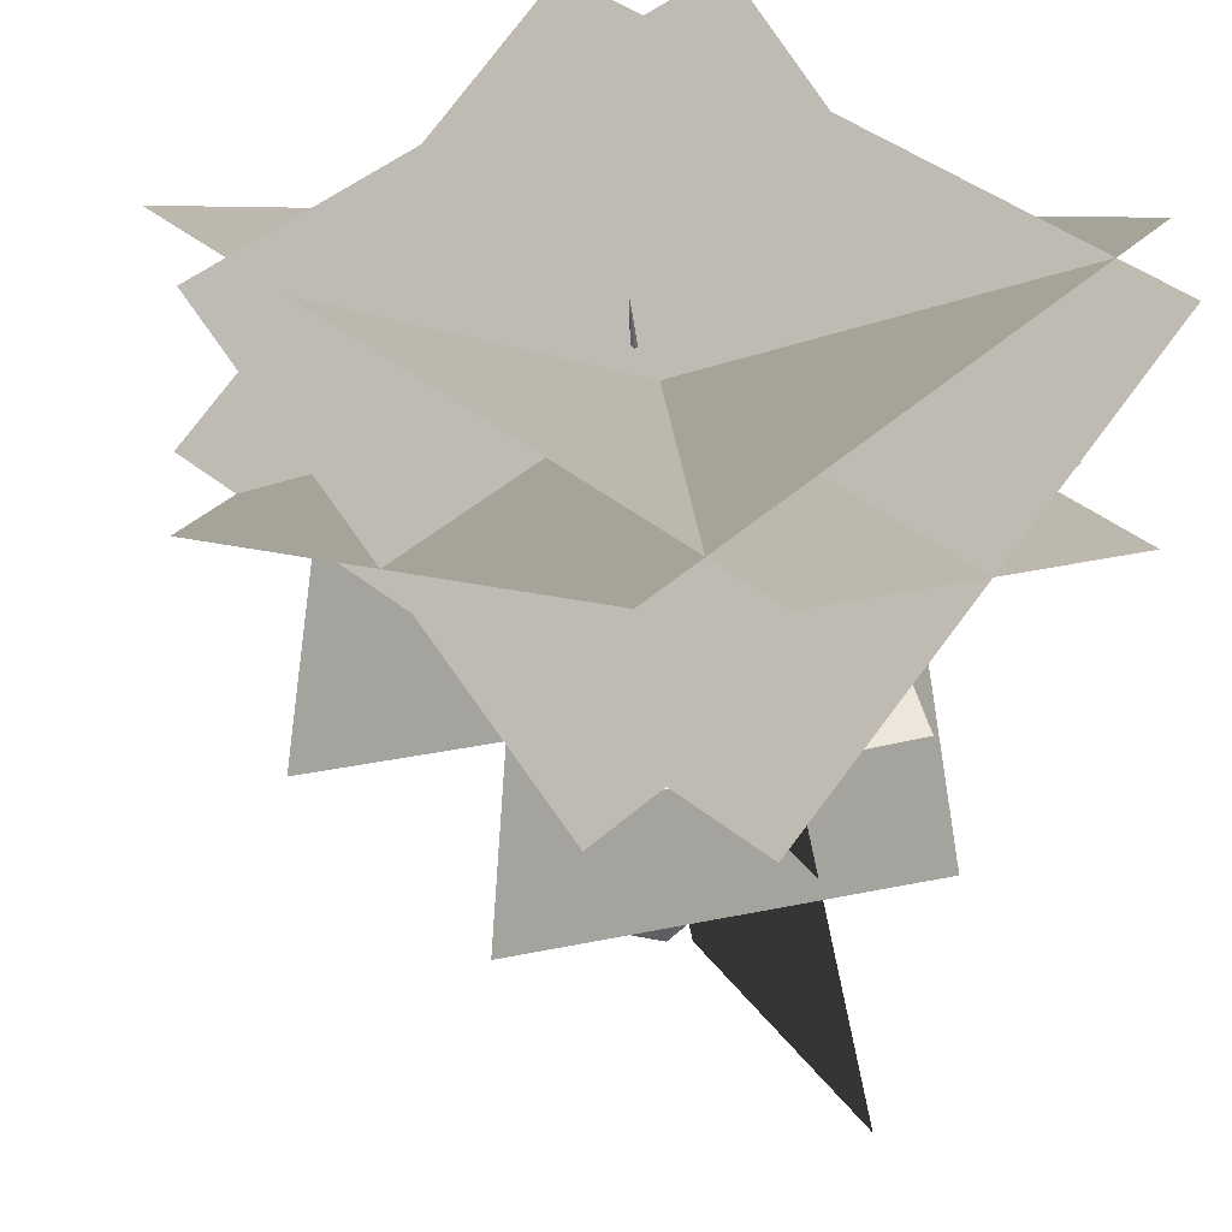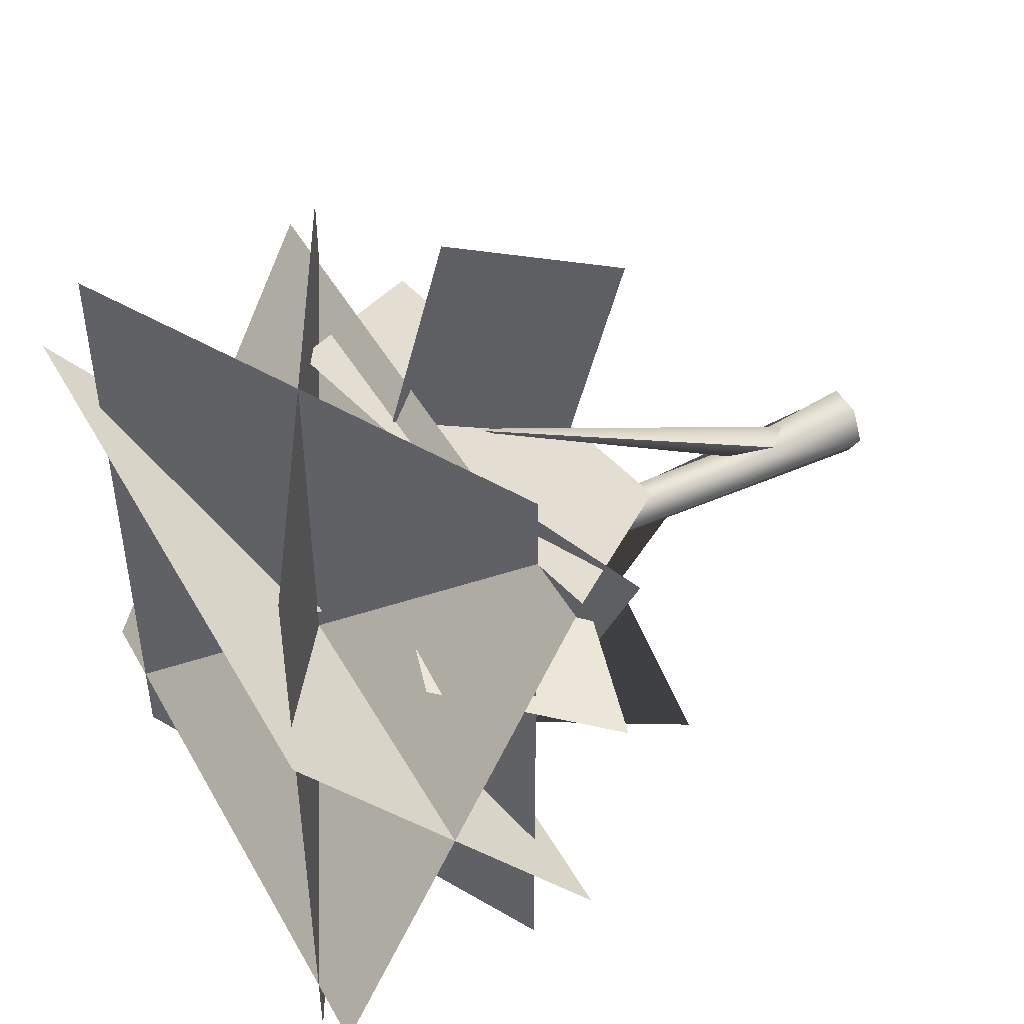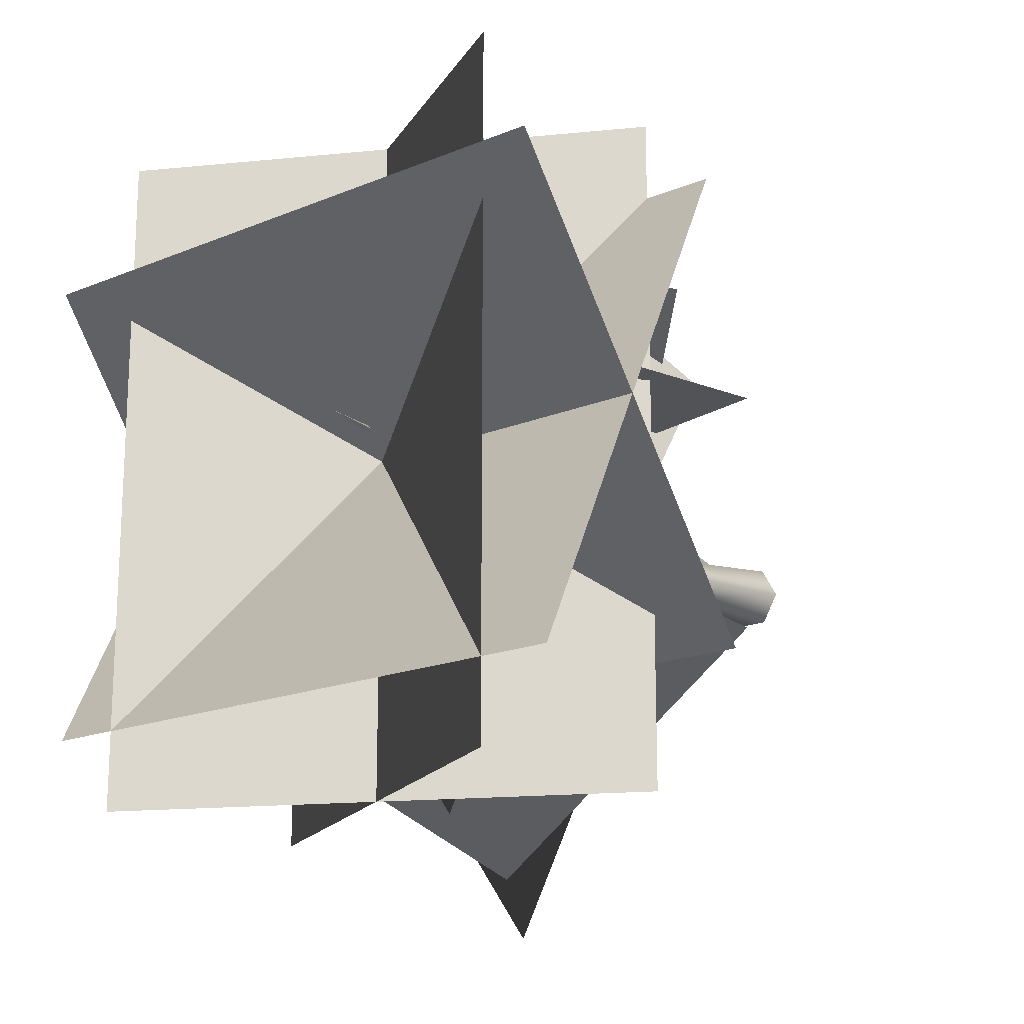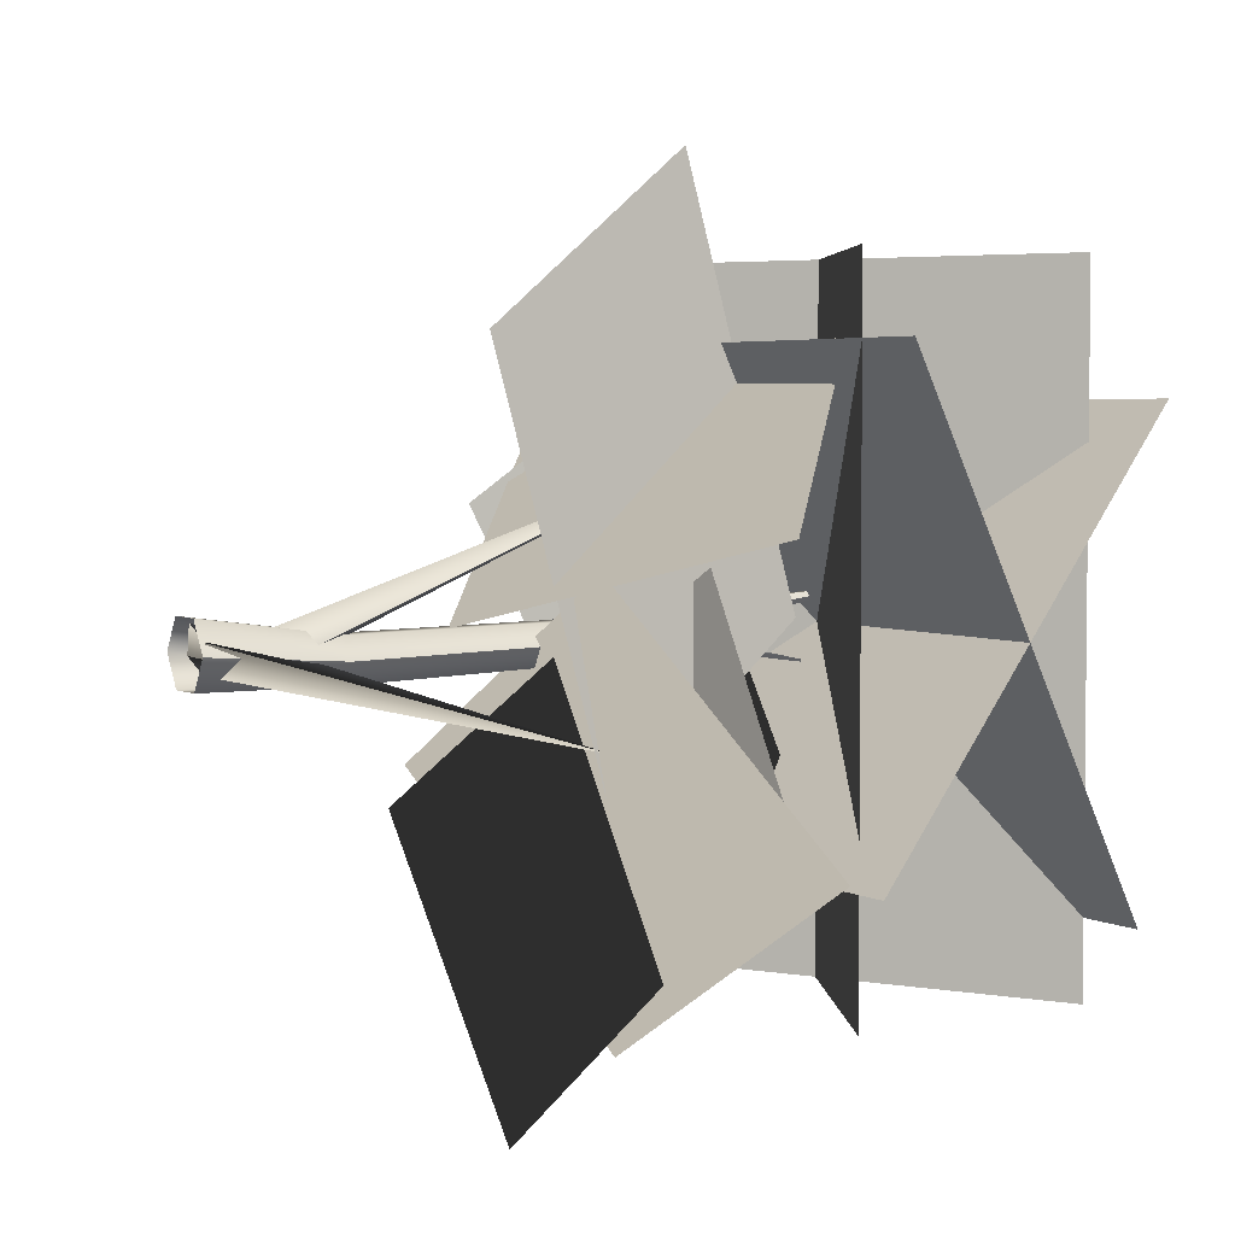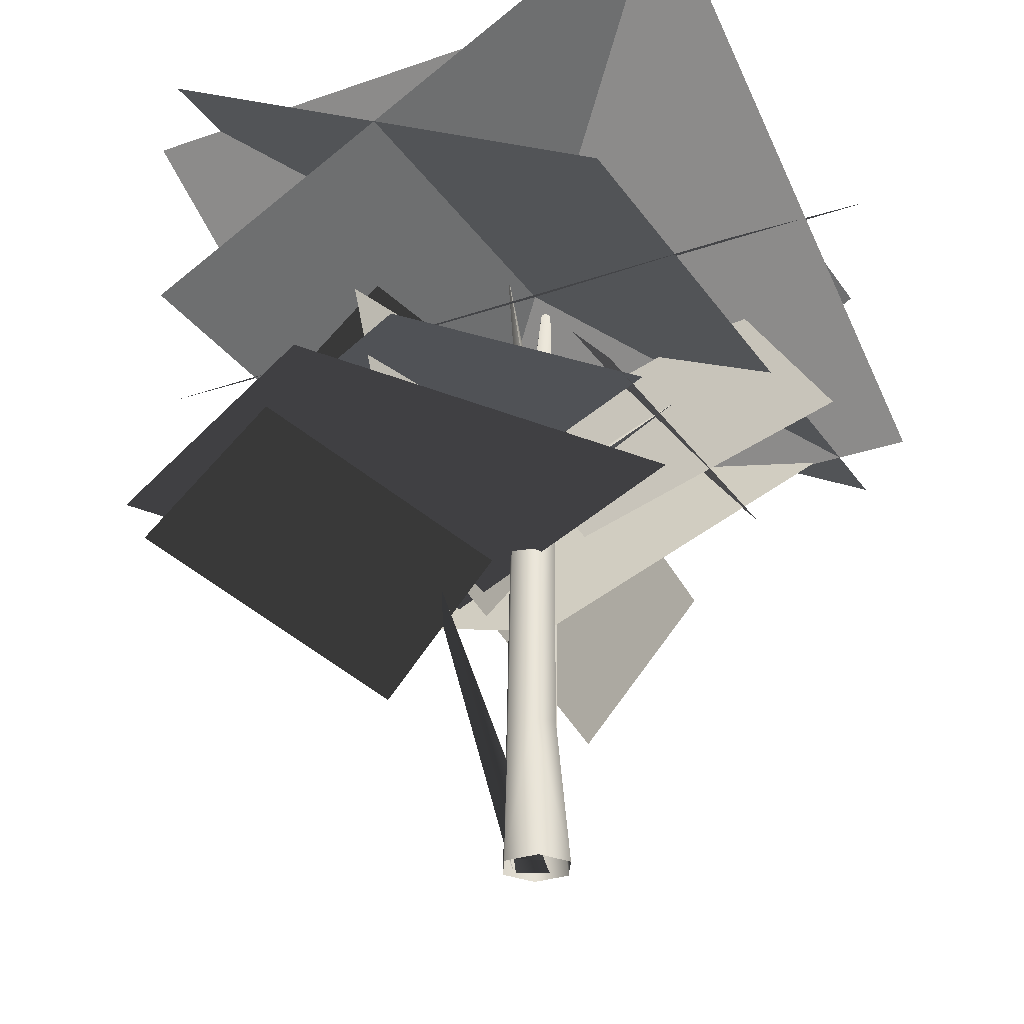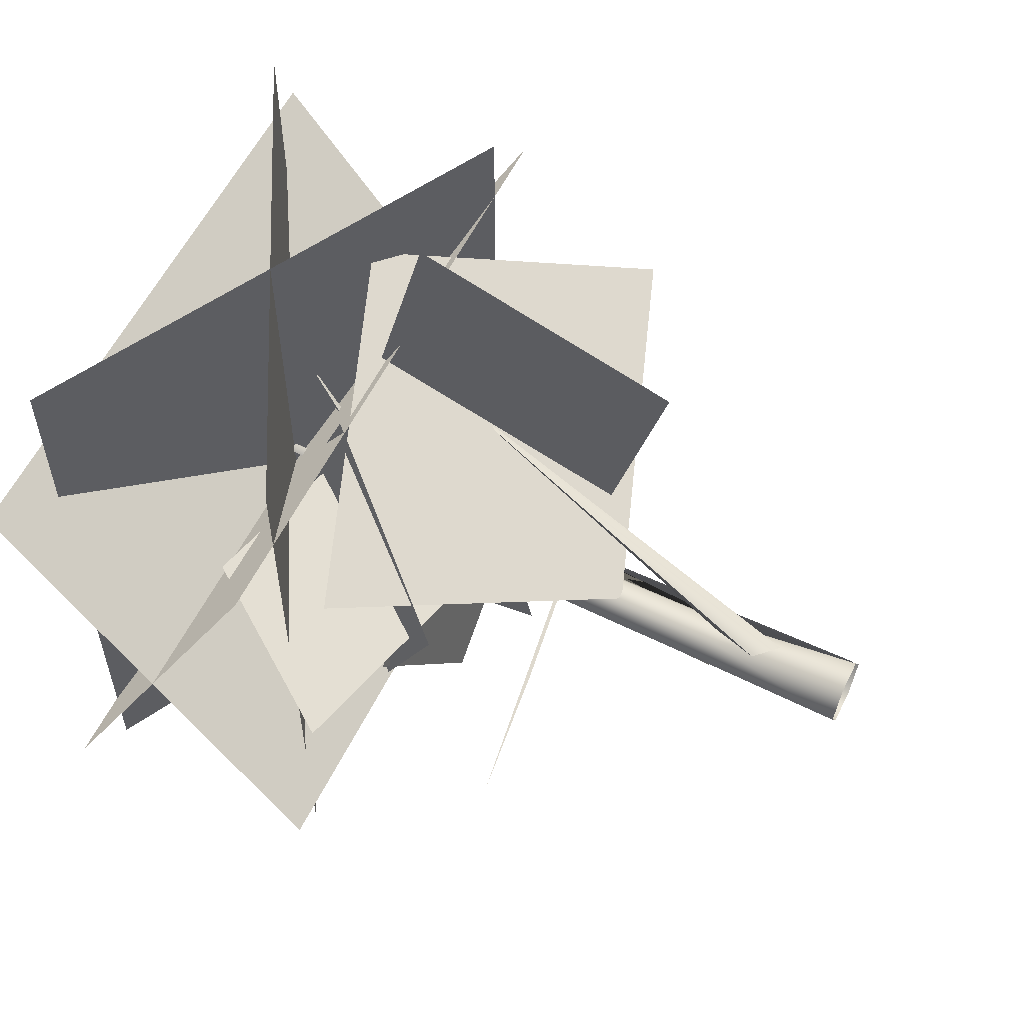
<metadata>
{"format":"obj","ext":"obj","renderer":"f3d","projection":"perspective","resolution":1024,"background":"white","views":[{"elev":43.4,"azim":133.4,"up":"+Y"},{"elev":46.8,"azim":-118.1,"up":"+Z"},{"elev":-17.5,"azim":-140.6,"up":"+Z"},{"elev":4.0,"azim":57.6,"up":"+Z"},{"elev":-29.2,"azim":-152.4,"up":"+Y"},{"elev":57.8,"azim":-63.9,"up":"+Z"}]}
</metadata>
<code>
v 4.214 -3.182 0.4802
v 3.151 12.92 -0.7095
v 2.16 -3.182 4.022
v 1.628 13.02 1.765
v 2.954 37.4 -0.1345
v 1.53 37.5 2.119
v 0.1057 78.49 4.728
v -1.417 13.02 1.765
v -1.948 -3.182 4.022
v -1.319 37.5 2.119
v 0.1057 78.49 4.728
v -4.002 -3.182 0.4802
v -2.94 12.92 -0.7095
v -2.743 37.4 -0.1345
v -1.417 12.82 -3.184
v -1.948 -3.182 -3.061
v -1.319 37.29 -2.388
v 0.1057 78.49 4.728
v 2.16 -3.182 -3.061
v 1.628 12.82 -3.184
v 1.53 37.29 -2.388
v 3.151 12.92 -0.7095
v 4.214 -3.182 0.4802
v 2.954 37.4 -0.1345
v 0.1057 78.49 4.728
v -1.085 45.23 -0.09196
v 1.371 71.42 -3.855
v 1.304 45.28 -0.2212
v 1.149 45.12 1.776
v 1.149 45.12 1.776
v 1.371 71.42 -3.855
v -1.24 45.07 1.905
v 1.371 71.42 -3.855
v -1.085 45.23 -0.09196
v 1.939 4.035 -1.445
v 6.302 50.17 18.52
v 0.7395 4.11 2.211
v -2.249 3.886 0.6947
v -2.249 3.886 0.6947
v 6.302 50.17 18.52
v -1.05 3.811 -2.961
v 6.302 50.17 18.52
v 1.939 4.035 -1.445
v 1.179 56.87 1.983
v 4.466 70.36 17.42
v 0.6946 55.52 1.928
v -0.5135 56.11 1.859
v -0.5135 56.11 1.859
v 4.466 70.36 17.42
v -0.02881 57.46 1.914
v 4.466 70.36 17.42
v 1.179 56.87 1.983
v 0.2091 42.37 0.9068
v -14.25 55.86 8.851
v 0.1066 41.02 0.4582
v -0.2172 41.61 -0.6377
v -0.2172 41.61 -0.6377
v -14.25 55.86 8.851
v -0.1147 42.96 -0.1891
v -14.25 55.86 8.851
v 0.2091 42.37 0.9068
v -0.8567 39.73 0.4035
v 5.06 50.63 -14.32
v -0.4767 38.28 0.6915
v 0.5089 38.92 1.352
v 0.5089 38.92 1.352
v 5.06 50.63 -14.32
v 0.1289 40.36 1.064
v 5.06 50.63 -14.32
v -0.8567 39.73 0.4035
v 35.32 88.47 24.68
v 35.32 52.88 -23.05
v -35.11 88.47 24.68
v -35.11 52.88 -23.05
v 35.32 85.19 -28.88
v 35.32 56.16 30.51
v -35.11 85.19 -28.88
v -35.11 56.16 30.51
v 27.08 85.19 39.58
v -26.87 56.16 39.58
v 27.08 85.19 -37.95
v -26.87 56.16 -37.95
v -26.87 85.19 -37.95
v 27.08 56.16 -37.95
v -26.87 85.19 39.58
v 27.08 56.16 39.58
v 2.792 58.24 -1.153
v 1.634 42.83 3.371
v 7.244 56.09 -29.13
v 6.086 40.68 -24.61
v 26.29 49.26 -18.65
v 8.895 50.85 7.608
v -0.0166 48.07 -33.37
v -17.41 49.67 -7.117
v 3.636 65.31 1.625
v 1.885 52.37 50.74
v 10.36 38.18 -17.76
v 8.613 25.25 31.35
v 39.15 39.95 11.8
v 12.86 64.93 31.23
v -0.6098 25.62 1.742
v -26.9 50.6 21.18
v -22.21 67.41 10.75
v 9.862 58.56 11.86
v -34.87 48.85 6.469
v -2.798 40 7.583
v -15.57 50.06 -11.84
v -2.875 67.16 4.881
v -22.14 40.25 13.45
v -9.441 57.35 30.18
v -0.9289 -2.465 0.2497
v 10.4 38.67 -10.76
v 2.534 -2.39 -1.428
v 3.519 -2.614 1.776
v 3.519 -2.614 1.776
v 10.4 38.67 -10.76
v 0.05652 -2.689 3.453
v 10.4 38.67 -10.76
v -0.9289 -2.465 0.2497
v 9.731 62.65 -20.25
v 20.82 20.09 -45.71
v -0.572 55.47 11.35
v 10.52 12.91 -14.1
v -23.18 32.77 -14.7
v 6.328 40.97 -42.17
v 13.92 34.59 7.812
v 43.43 42.79 -19.66
g Cylinder04
f 1 2 3
f 2 4 3
f 2 5 6
f 2 6 4
f 5 7 6
f 3 4 8
f 3 8 9
f 4 6 8
f 6 10 8
f 6 11 10
f 9 8 12
f 8 13 12
f 8 10 14
f 8 14 13
f 10 11 14
f 12 13 15
f 12 15 16
f 13 14 15
f 14 17 15
f 14 18 17
f 16 15 19
f 15 20 19
f 15 17 21
f 15 21 20
f 17 18 21
f 19 20 22
f 19 22 23
f 20 21 22
f 21 24 22
f 21 25 24
g Duplicate01
f 26 27 28
f 28 27 29
f 30 31 32
f 32 33 34
g Duplicate02
f 35 36 37
f 37 36 38
f 39 40 41
f 41 42 43
g Duplicate03
f 44 45 46
f 46 45 47
f 48 49 50
f 50 51 52
g Duplicate04
f 53 54 55
f 55 54 56
f 57 58 59
f 59 60 61
g Duplicate05
f 62 63 64
f 64 63 65
f 66 67 68
f 68 69 70
g Box01
f 71 72 73
f 72 74 73
g Duplicate06
f 75 76 77
f 76 78 77
g Duplicate07
f 79 80 81
f 80 82 81
g Duplicate08
f 83 84 85
f 84 86 85
g Duplicate10
f 87 88 89
f 88 90 89
g Duplicate11
f 91 92 93
f 92 94 93
g Duplicate12
f 95 96 97
f 96 98 97
f 99 100 101
f 100 102 101
g Duplicate13
f 103 104 105
f 104 106 105
f 107 108 109
f 108 110 109
g Duplicate02
f 111 112 113
f 113 112 114
f 115 116 117
f 117 118 119
g Duplicate03
f 120 121 122
f 121 123 122
f 124 125 126
f 125 127 126

</code>
